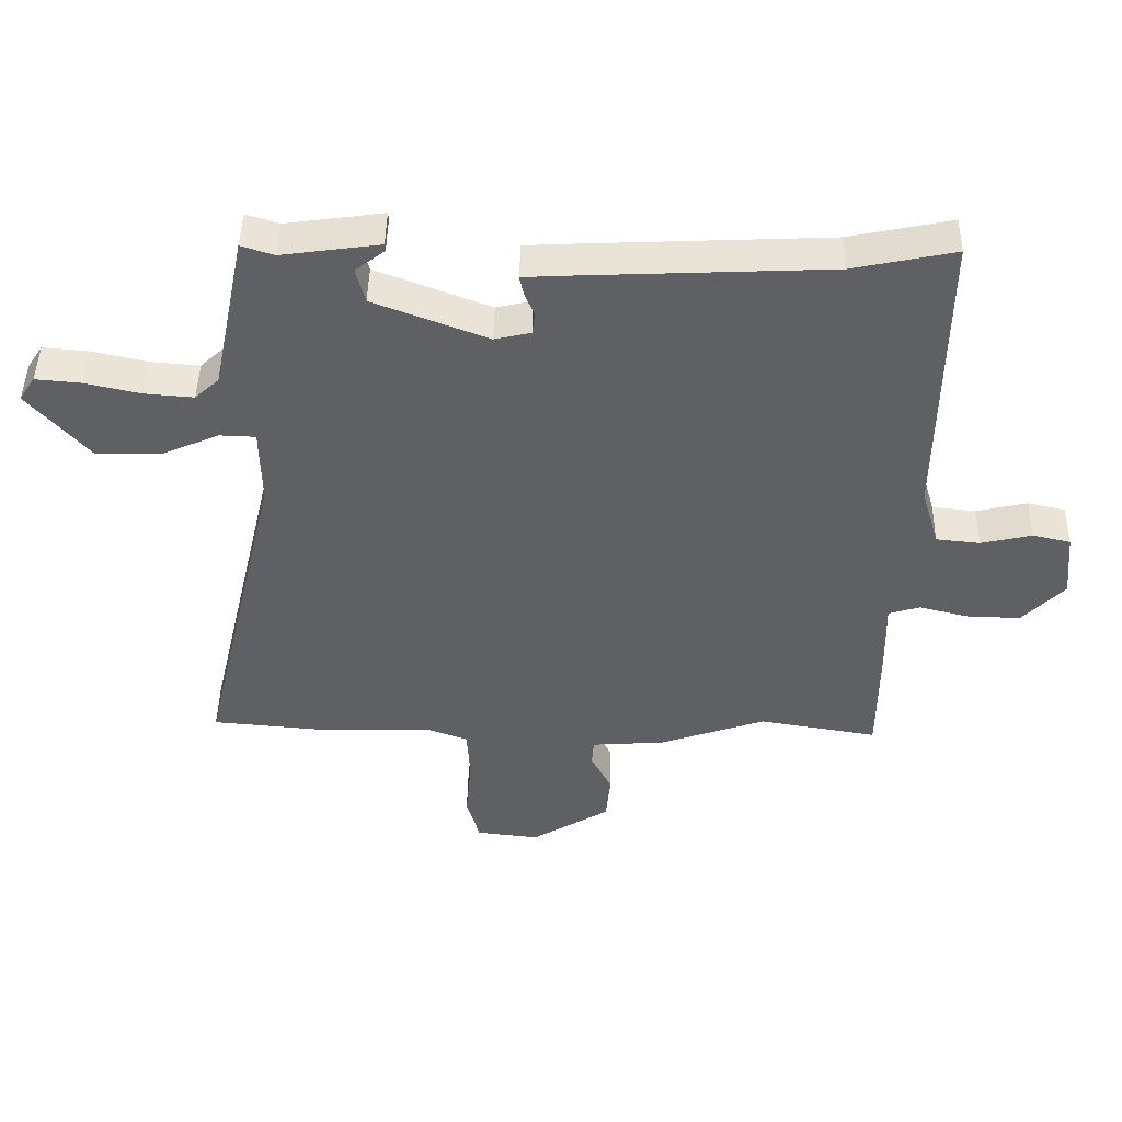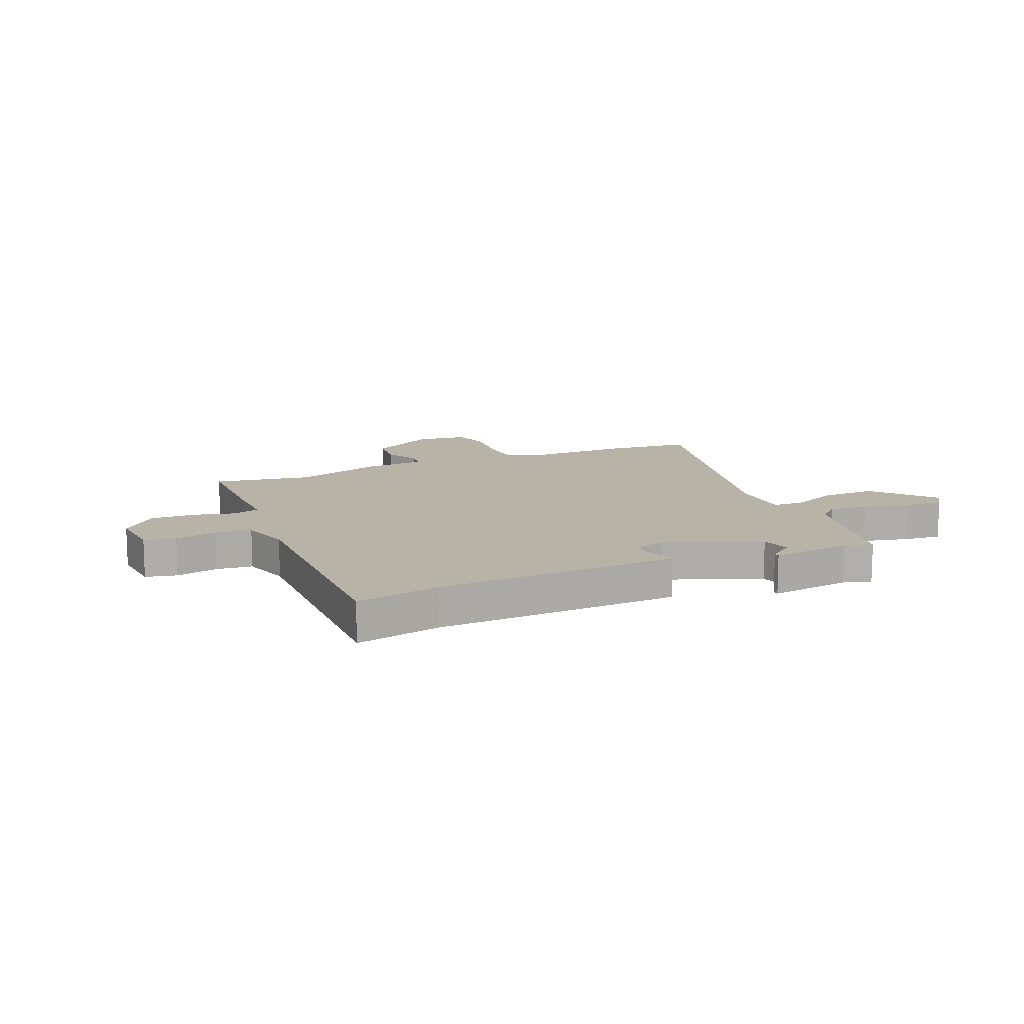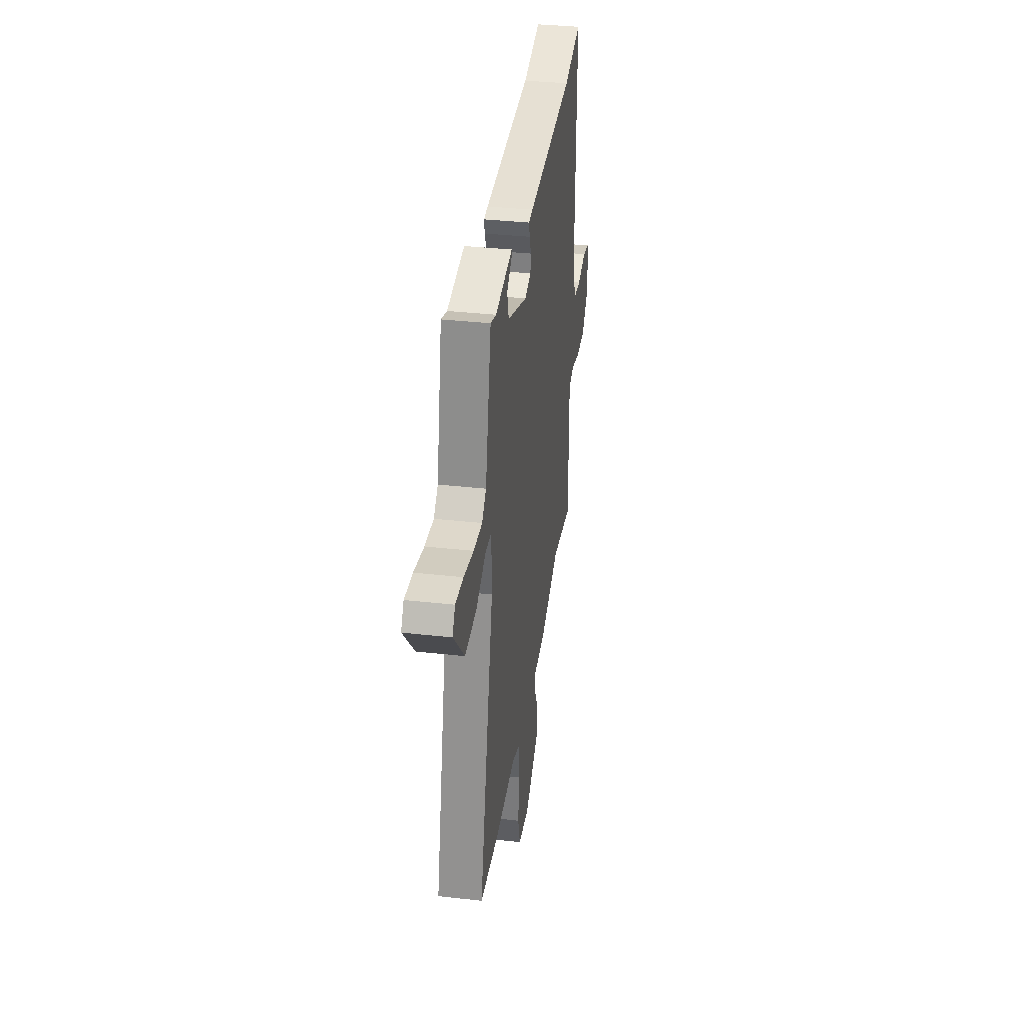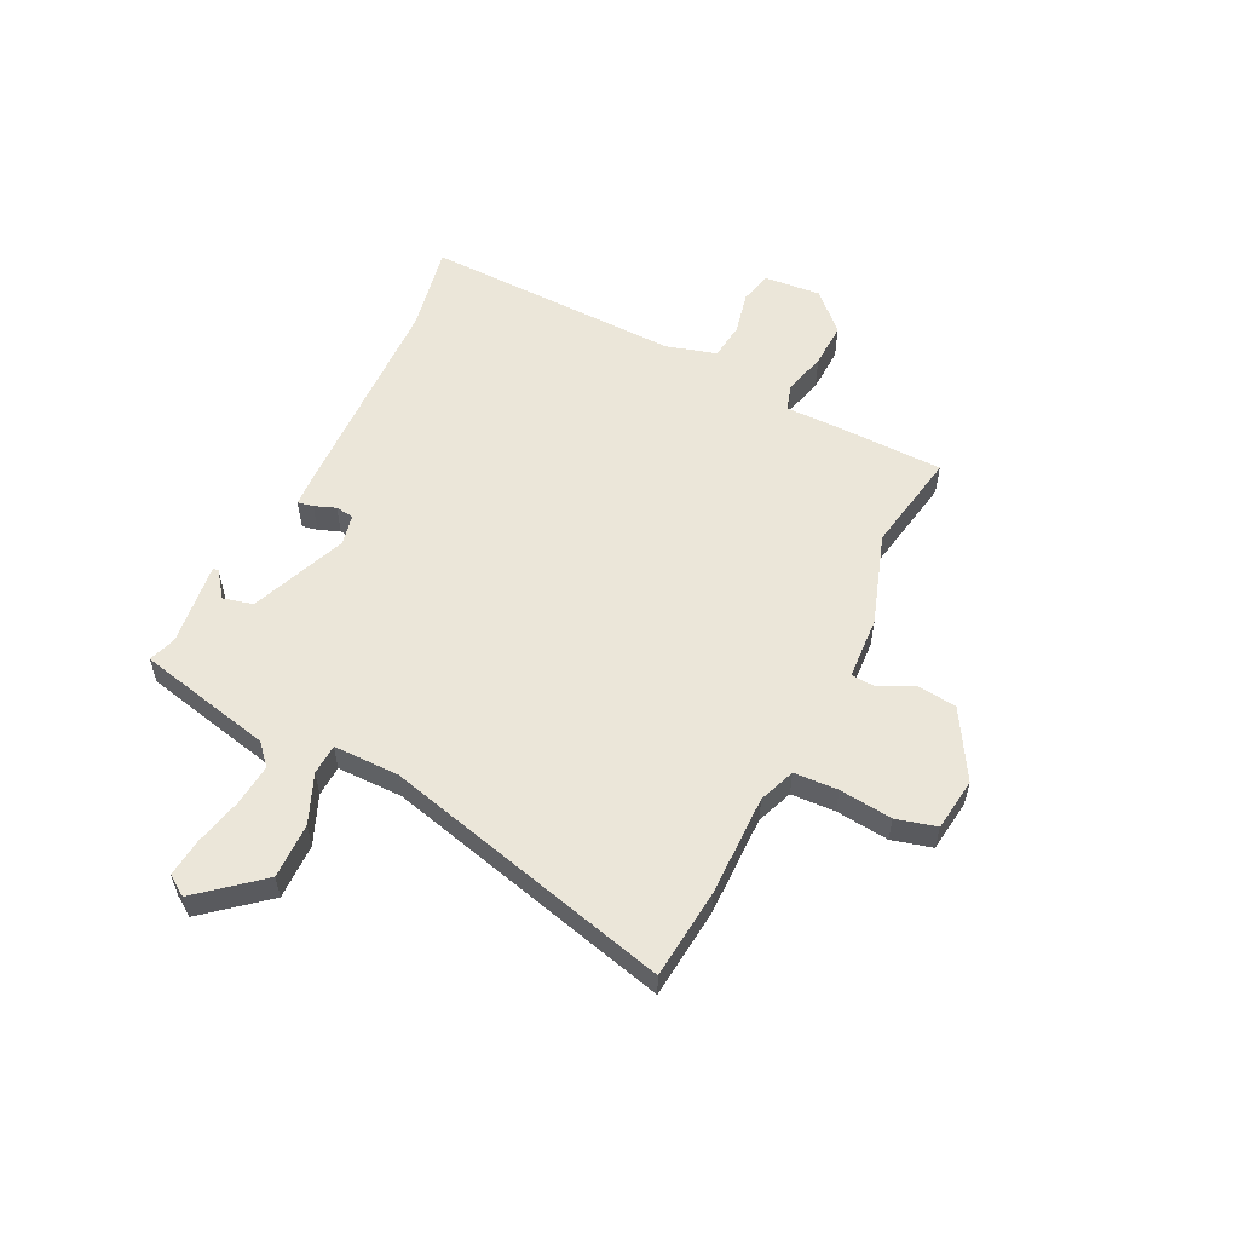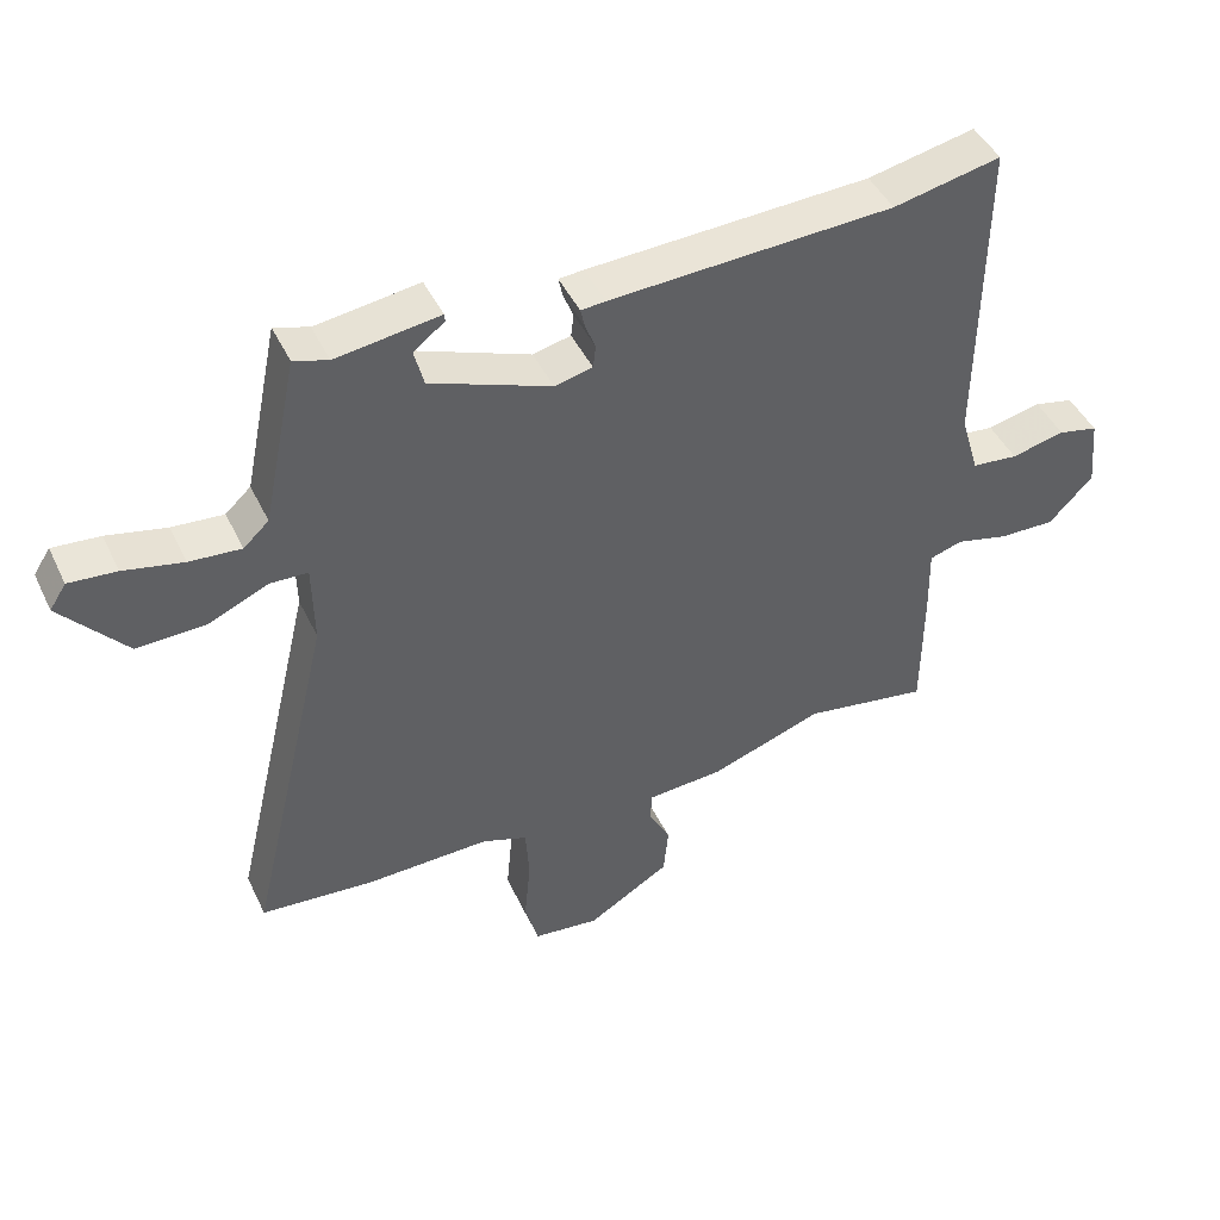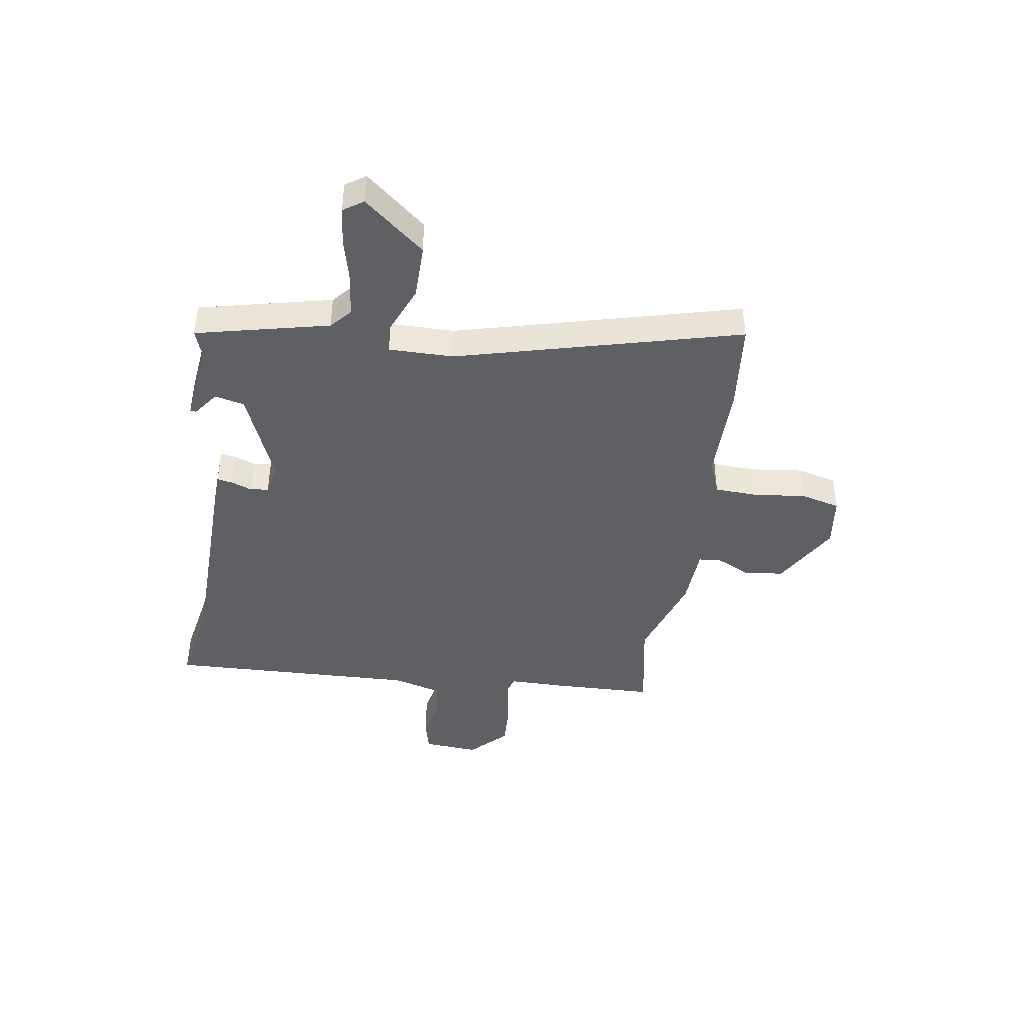
<metadata>
{"format":"obj","ext":"obj","renderer":"f3d","projection":"perspective","resolution":1024,"background":"white","views":[{"elev":45.5,"azim":-178.9,"up":"+Z"},{"elev":12.8,"azim":-22.9,"up":"+Y"},{"elev":35.9,"azim":98.4,"up":"+Z"},{"elev":56.5,"azim":117.0,"up":"+Y"},{"elev":45.1,"azim":155.5,"up":"+Z"},{"elev":-42.5,"azim":82.5,"up":"+Y"}]}
</metadata>
<code>
v -0.322 0.07 -0.471
v -0.504 0.07 -0.501
v -0.505 0.07 -0.313
v -0.503 0.07 -0.21
v -0.551 0.07 -0.195
v -0.627 0.07 -0.214
v -0.709 0.07 -0.216
v -0.773 0.07 -0.149
v -0.763 0.07 -0.047
v -0.705 0.07 -0.034
v -0.627 0.07 -0.052
v -0.56 0.07 -0.045
v -0.533 0.07 0.046
v -0.538 0.07 0.508
v -0.382 0.07 0.475
v 0.03 0.07 0.456
v 0.066 0.07 0.453
v 0.06 0.07 0.425
v 0.045 0.07 0.387
v 0.049 0.07 0.354
v 0.104 0.07 0.341
v 0.279 0.07 0.408
v 0.293 0.07 0.462
v 0.248 0.07 0.497
v 0.249 0.07 0.508
v 0.399 0.07 0.487
v 0.449 0.07 0.503
v 0.5 0.07 0.258
v 0.537 0.07 0.224
v 0.612 0.07 0.23
v 0.698 0.07 0.249
v 0.767 0.07 0.255
v 0.791 0.07 0.218
v 0.697 0.07 0.109
v 0.597 0.07 0.112
v 0.51 0.07 0.15
v 0.455 0.07 0.148
v 0.453 0.07 0.03
v 0.577 0.07 -0.493
v 0.414 0.07 -0.507
v 0.231 0.07 -0.503
v 0.165 0.07 -0.527
v 0.16 0.07 -0.606
v 0.169 0.07 -0.702
v 0.149 0.07 -0.774
v 0.053 0.07 -0.785
v -0.068 0.07 -0.712
v -0.075 0.07 -0.639
v -0.043 0.07 -0.577
v -0.046 0.07 -0.536
v -0.158 0.07 -0.528
v -0.322 0 -0.471
v -0.504 0 -0.501
v -0.505 0 -0.313
v -0.503 0 -0.21
v -0.551 0 -0.195
v -0.627 0 -0.214
v -0.709 0 -0.216
v -0.773 0 -0.149
v -0.763 0 -0.047
v -0.705 0 -0.034
v -0.627 0 -0.052
v -0.56 0 -0.045
v -0.533 0 0.046
v -0.538 0 0.508
v -0.382 0 0.475
v 0.03 0 0.456
v 0.066 0 0.453
v 0.06 0 0.425
v 0.045 0 0.387
v 0.049 0 0.354
v 0.104 0 0.341
v 0.279 0 0.408
v 0.293 0 0.462
v 0.248 0 0.497
v 0.249 0 0.508
v 0.399 0 0.487
v 0.449 0 0.503
v 0.5 0 0.258
v 0.537 0 0.224
v 0.612 0 0.23
v 0.698 0 0.249
v 0.767 0 0.255
v 0.791 0 0.218
v 0.697 0 0.109
v 0.597 0 0.112
v 0.51 0 0.15
v 0.455 0 0.148
v 0.453 0 0.03
v 0.577 0 -0.493
v 0.414 0 -0.507
v 0.231 0 -0.503
v 0.165 0 -0.527
v 0.16 0 -0.606
v 0.169 0 -0.702
v 0.149 0 -0.774
v 0.053 0 -0.785
v -0.068 0 -0.712
v -0.075 0 -0.639
v -0.043 0 -0.577
v -0.046 0 -0.536
v -0.158 0 -0.528
f 50 51 1
f 46 47 48 49
f 46 49 50
f 43 44 45 46
f 42 43 46 50
f 41 42 50 1
f 38 39 40 41
f 37 38 41 1
f 33 34 35 36
f 33 36 37
f 30 31 32 33
f 29 30 33 37
f 28 29 37 1
f 26 27 28 1
f 23 24 25 26
f 22 23 26
f 16 17 18 19
f 15 16 19 20
f 13 14 15 20
f 12 13 20 21
f 8 9 10 11
f 8 11 12
f 5 6 7 8
f 5 8 12
f 4 5 12 21
f 22 26 1 2
f 4 21 22
f 2 3 4 22
f 52 102 101
f 100 99 98 97
f 101 100 97
f 97 96 95 94
f 101 97 94 93
f 52 101 93 92
f 92 91 90 89
f 52 92 89 88
f 87 86 85 84
f 88 87 84
f 84 83 82 81
f 88 84 81 80
f 52 88 80 79
f 52 79 78 77
f 77 76 75 74
f 77 74 73
f 70 69 68 67
f 71 70 67 66
f 71 66 65 64
f 72 71 64 63
f 62 61 60 59
f 63 62 59
f 59 58 57 56
f 63 59 56
f 72 63 56 55
f 53 52 77 73
f 73 72 55
f 73 55 54 53
f 1 52 53 2
f 2 53 54 3
f 3 54 55 4
f 4 55 56 5
f 5 56 57 6
f 6 57 58 7
f 7 58 59 8
f 8 59 60 9
f 9 60 61 10
f 10 61 62 11
f 11 62 63 12
f 12 63 64 13
f 13 64 65 14
f 14 65 66 15
f 15 66 67 16
f 16 67 68 17
f 17 68 69 18
f 18 69 70 19
f 19 70 71 20
f 20 71 72 21
f 21 72 73 22
f 22 73 74 23
f 23 74 75 24
f 24 75 76 25
f 25 76 77 26
f 26 77 78 27
f 27 78 79 28
f 28 79 80 29
f 29 80 81 30
f 30 81 82 31
f 31 82 83 32
f 32 83 84 33
f 33 84 85 34
f 34 85 86 35
f 35 86 87 36
f 36 87 88 37
f 37 88 89 38
f 38 89 90 39
f 39 90 91 40
f 40 91 92 41
f 41 92 93 42
f 42 93 94 43
f 43 94 95 44
f 44 95 96 45
f 45 96 97 46
f 46 97 98 47
f 47 98 99 48
f 48 99 100 49
f 49 100 101 50
f 50 101 102 51
f 51 102 52 1

</code>
